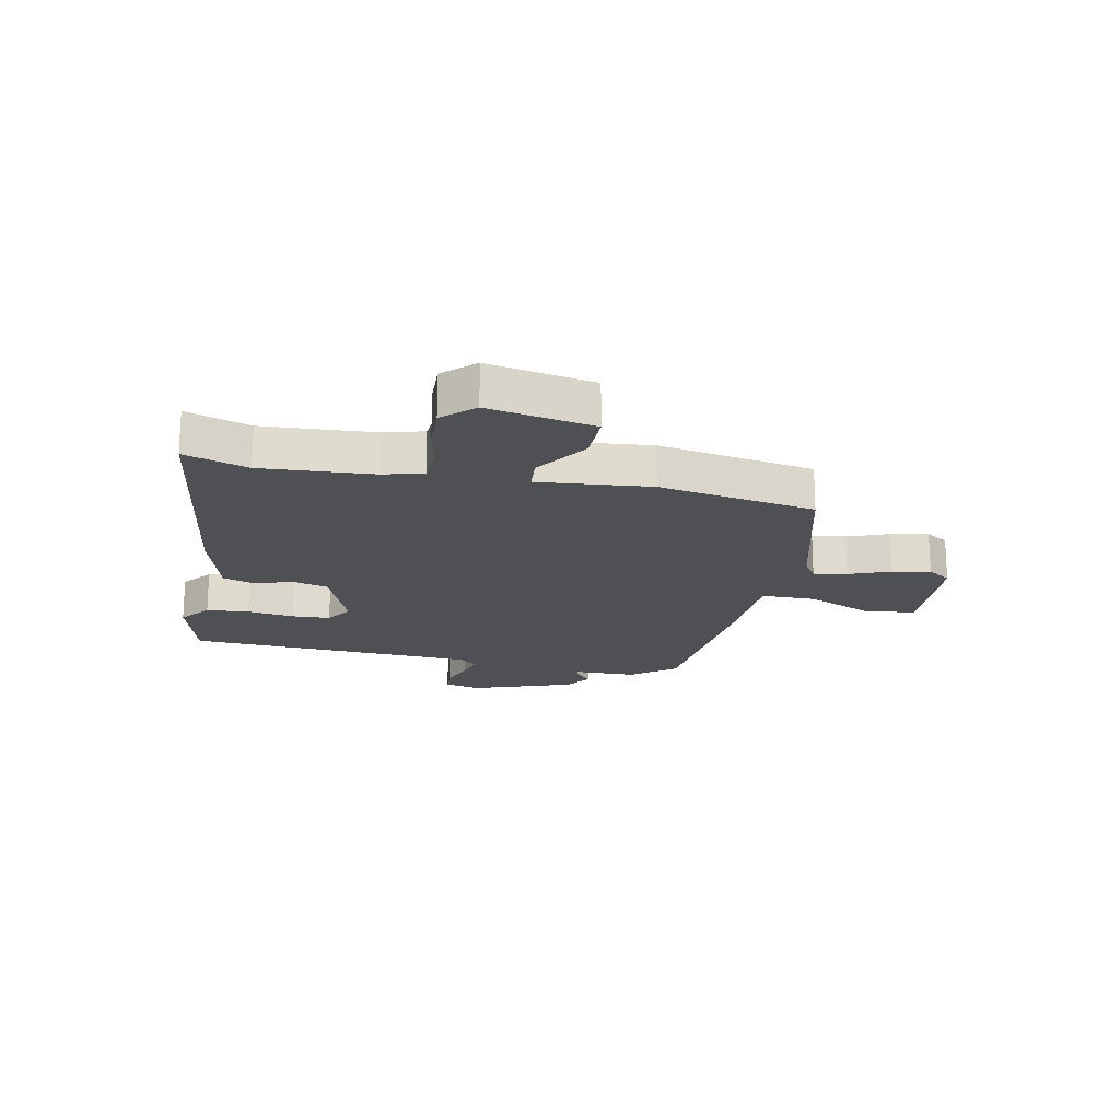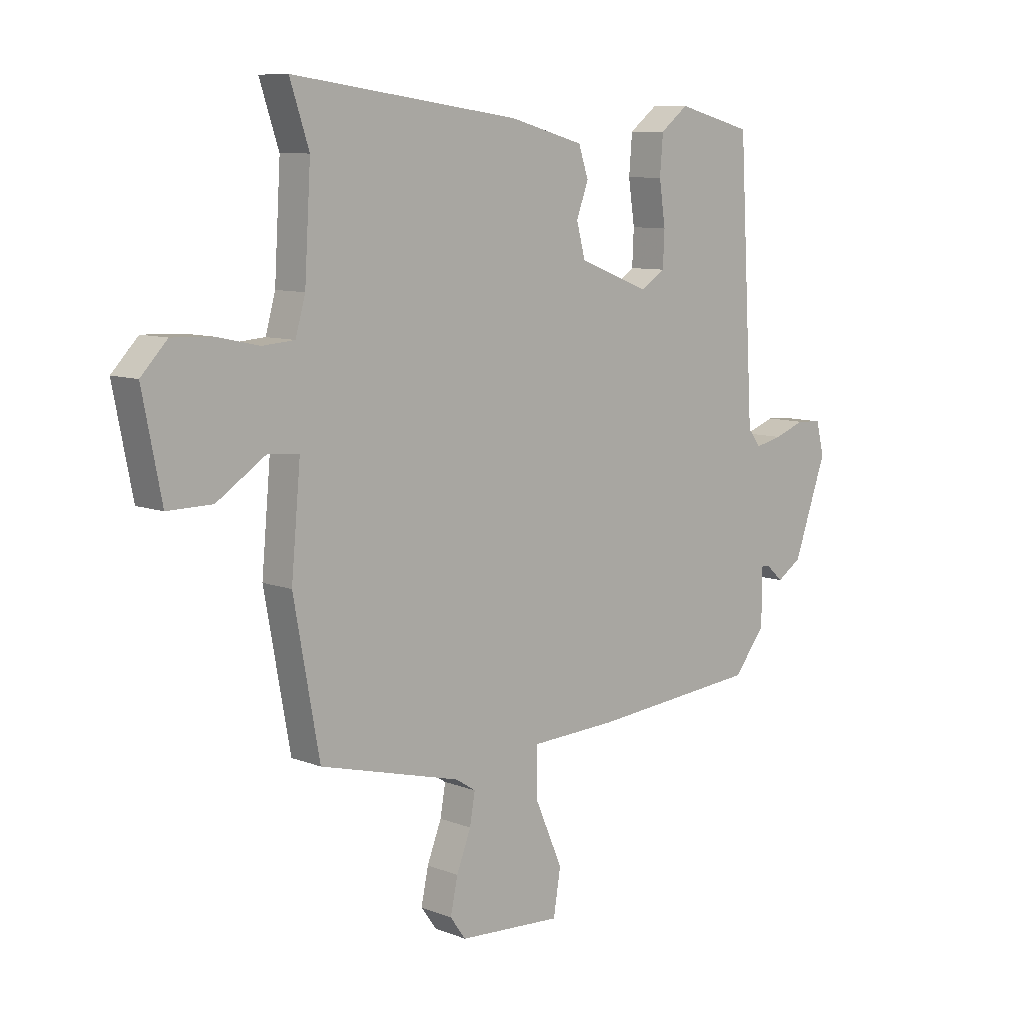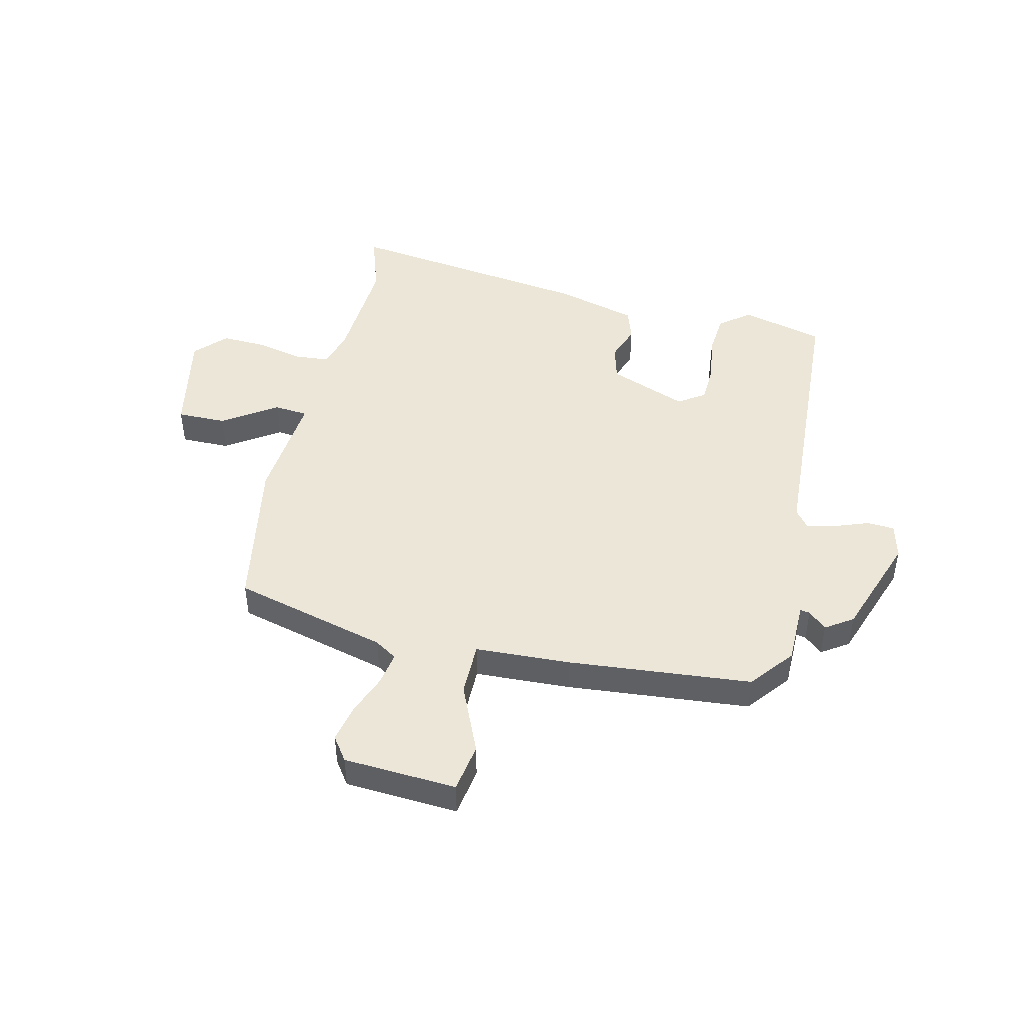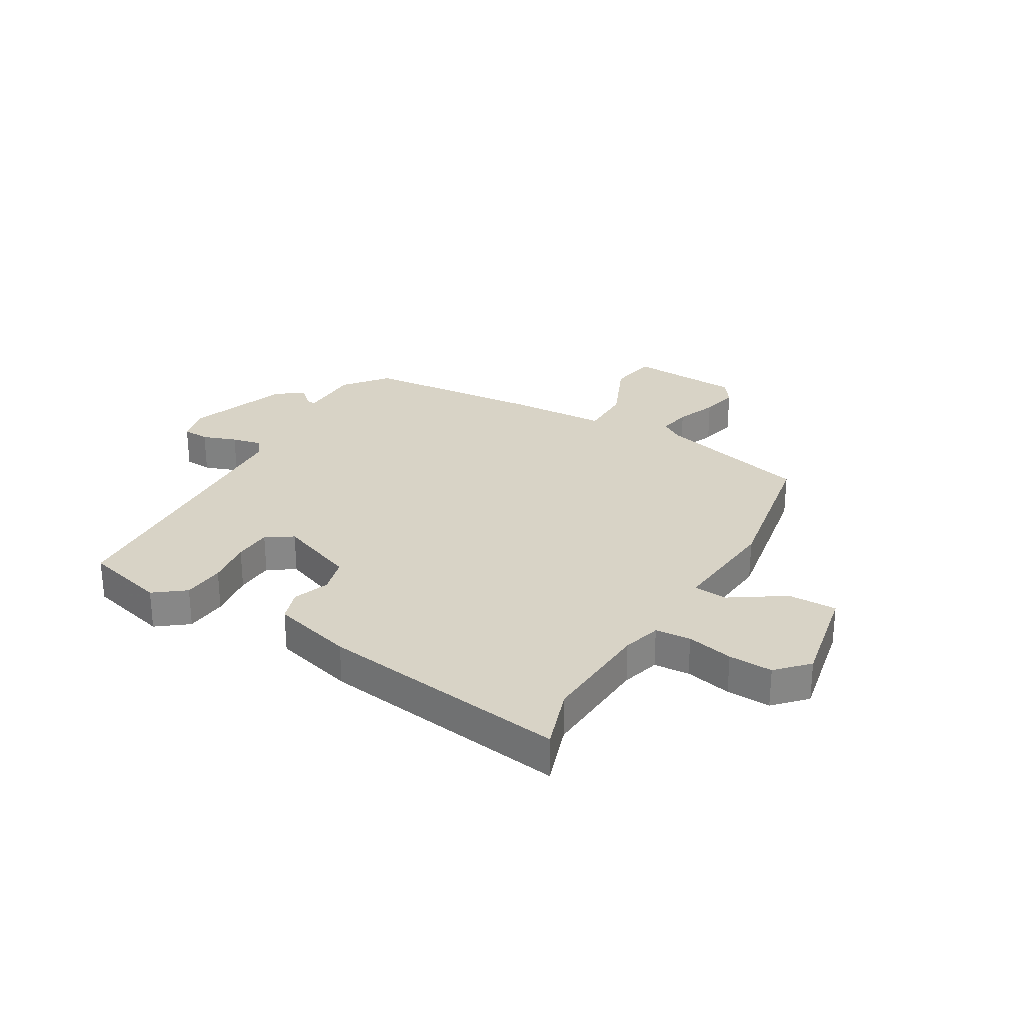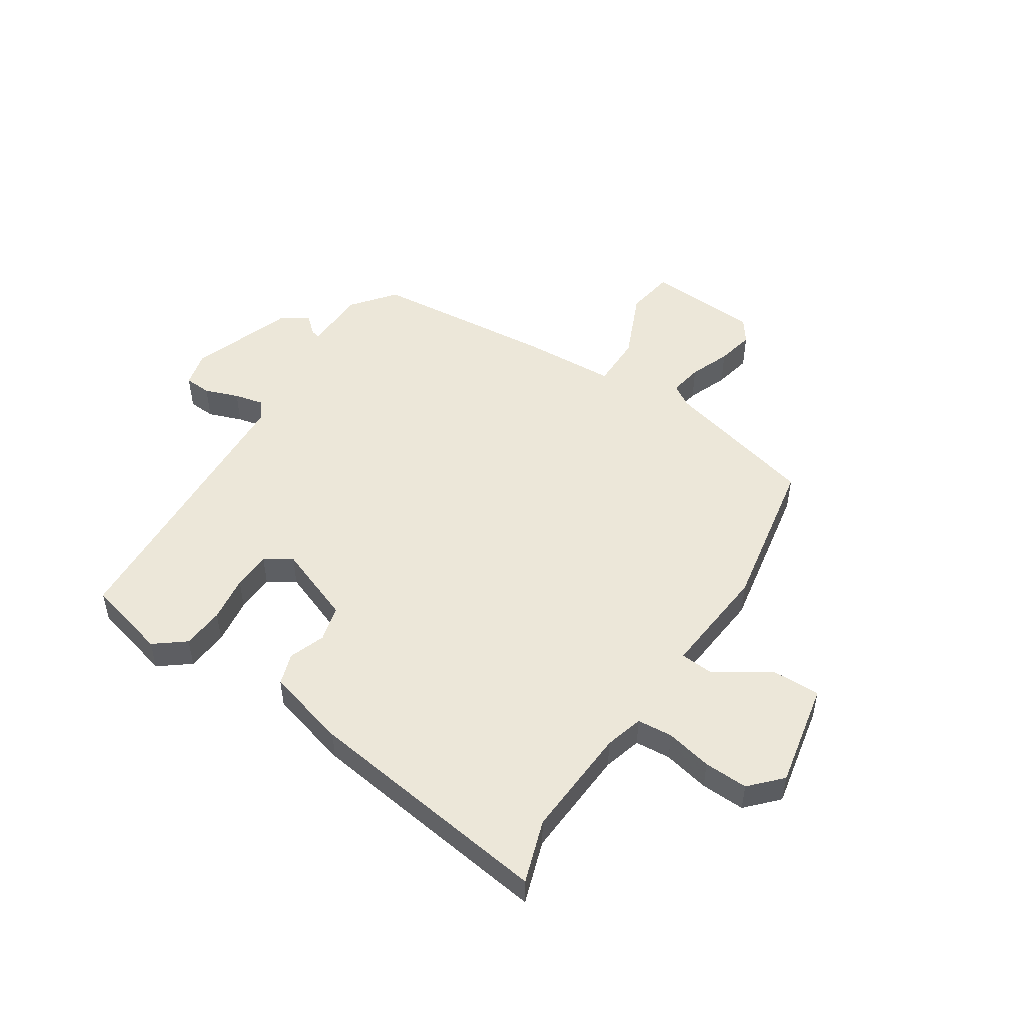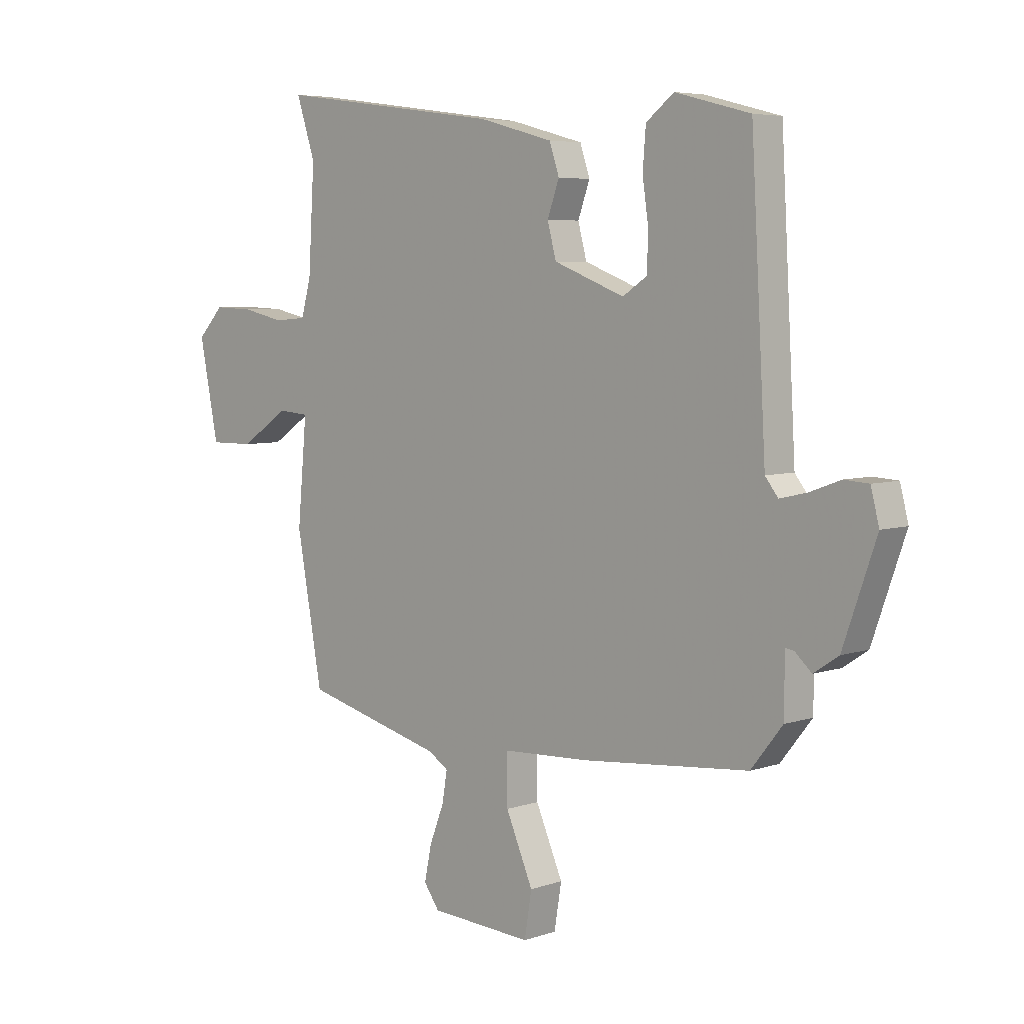
<metadata>
{"format":"obj","ext":"obj","renderer":"f3d","projection":"perspective","resolution":1024,"background":"white","views":[{"elev":-18.9,"azim":78.6,"up":"+Y"},{"elev":8.8,"azim":136.3,"up":"+Z"},{"elev":46.2,"azim":-166.8,"up":"+Y"},{"elev":27.9,"azim":30.5,"up":"+Y"},{"elev":50.1,"azim":33.1,"up":"+Y"},{"elev":5.6,"azim":-136.0,"up":"+Z"}]}
</metadata>
<code>
v -0.457 0.07 0.497
v -0.311 0.07 0.535
v -0.257 0.07 0.493
v -0.251 0.07 0.418
v -0.263 0.07 0.335
v -0.26 0.07 0.267
v -0.213 0.07 0.236
v -0.075 0.07 0.289
v -0.058 0.07 0.353
v -0.081 0.07 0.417
v -0.062 0.07 0.474
v 0.082 0.07 0.513
v 0.524 0.07 0.573
v 0.487 0.07 0.461
v 0.499 0.07 0.263
v 0.518 0.07 0.195
v 0.581 0.07 0.19
v 0.663 0.07 0.208
v 0.741 0.07 0.211
v 0.792 0.07 0.157
v 0.755 0.07 -0.03
v 0.668 0.07 -0.029
v 0.573 0.07 0.034
v 0.513 0.07 0.029
v 0.531 0.07 -0.169
v 0.481 0.07 -0.445
v 0.207 0.07 -0.516
v 0.168 0.07 -0.541
v 0.178 0.07 -0.6
v 0.206 0.07 -0.672
v 0.22 0.07 -0.739
v 0.19 0.07 -0.781
v -0.01 0.07 -0.793
v -0.024 0.07 -0.707
v 0.029 0.07 -0.585
v 0.029 0.07 -0.49
v -0.14 0.07 -0.482
v -0.464 0.07 -0.452
v -0.525 0.07 -0.375
v -0.526 0.07 -0.264
v -0.543 0.07 -0.267
v -0.575 0.07 -0.296
v -0.623 0.07 -0.264
v -0.687 0.07 -0.082
v -0.671 0.07 -0.019
v -0.623 0.07 -0.016
v -0.563 0.07 -0.038
v -0.511 0.07 -0.05
v -0.486 0.07 -0.018
v -0.457 0 0.497
v -0.311 0 0.535
v -0.257 0 0.493
v -0.251 0 0.418
v -0.263 0 0.335
v -0.26 0 0.267
v -0.213 0 0.236
v -0.075 0 0.289
v -0.058 0 0.353
v -0.081 0 0.417
v -0.062 0 0.474
v 0.082 0 0.513
v 0.524 0 0.573
v 0.487 0 0.461
v 0.499 0 0.263
v 0.518 0 0.195
v 0.581 0 0.19
v 0.663 0 0.208
v 0.741 0 0.211
v 0.792 0 0.157
v 0.755 0 -0.03
v 0.668 0 -0.029
v 0.573 0 0.034
v 0.513 0 0.029
v 0.531 0 -0.169
v 0.481 0 -0.445
v 0.207 0 -0.516
v 0.168 0 -0.541
v 0.178 0 -0.6
v 0.206 0 -0.672
v 0.22 0 -0.739
v 0.19 0 -0.781
v -0.01 0 -0.793
v -0.024 0 -0.707
v 0.029 0 -0.585
v 0.029 0 -0.49
v -0.14 0 -0.482
v -0.464 0 -0.452
v -0.525 0 -0.375
v -0.526 0 -0.264
v -0.543 0 -0.267
v -0.575 0 -0.296
v -0.623 0 -0.264
v -0.687 0 -0.082
v -0.671 0 -0.019
v -0.623 0 -0.016
v -0.563 0 -0.038
v -0.511 0 -0.05
v -0.486 0 -0.018
f 44 45 46 47
f 44 47 48
f 41 42 43 44
f 40 41 44 48
f 39 40 48 49
f 36 37 38 39
f 32 33 34 35
f 32 35 36
f 29 30 31 32
f 28 29 32 36
f 27 28 36
f 24 25 26 27
f 24 27 36 39
f 20 21 22 23
f 20 23 24
f 17 18 19 20
f 16 17 20 24
f 15 16 24 39
f 11 12 13 14
f 9 10 11 14
f 8 9 14 15
f 7 8 15 39
f 2 3 4 5
f 49 1 2 5
f 49 5 6
f 6 7 39 49
f 96 95 94 93
f 97 96 93
f 93 92 91 90
f 97 93 90 89
f 98 97 89 88
f 88 87 86 85
f 84 83 82 81
f 85 84 81
f 81 80 79 78
f 85 81 78 77
f 85 77 76
f 76 75 74 73
f 88 85 76 73
f 72 71 70 69
f 73 72 69
f 69 68 67 66
f 73 69 66 65
f 88 73 65 64
f 63 62 61 60
f 63 60 59 58
f 64 63 58 57
f 88 64 57 56
f 54 53 52 51
f 54 51 50 98
f 55 54 98
f 98 88 56 55
f 1 50 51 2
f 2 51 52 3
f 3 52 53 4
f 4 53 54 5
f 5 54 55 6
f 6 55 56 7
f 7 56 57 8
f 8 57 58 9
f 9 58 59 10
f 10 59 60 11
f 11 60 61 12
f 12 61 62 13
f 13 62 63 14
f 14 63 64 15
f 15 64 65 16
f 16 65 66 17
f 17 66 67 18
f 18 67 68 19
f 19 68 69 20
f 20 69 70 21
f 21 70 71 22
f 22 71 72 23
f 23 72 73 24
f 24 73 74 25
f 25 74 75 26
f 26 75 76 27
f 27 76 77 28
f 28 77 78 29
f 29 78 79 30
f 30 79 80 31
f 31 80 81 32
f 32 81 82 33
f 33 82 83 34
f 34 83 84 35
f 35 84 85 36
f 36 85 86 37
f 37 86 87 38
f 38 87 88 39
f 39 88 89 40
f 40 89 90 41
f 41 90 91 42
f 42 91 92 43
f 43 92 93 44
f 44 93 94 45
f 45 94 95 46
f 46 95 96 47
f 47 96 97 48
f 48 97 98 49
f 49 98 50 1

</code>
